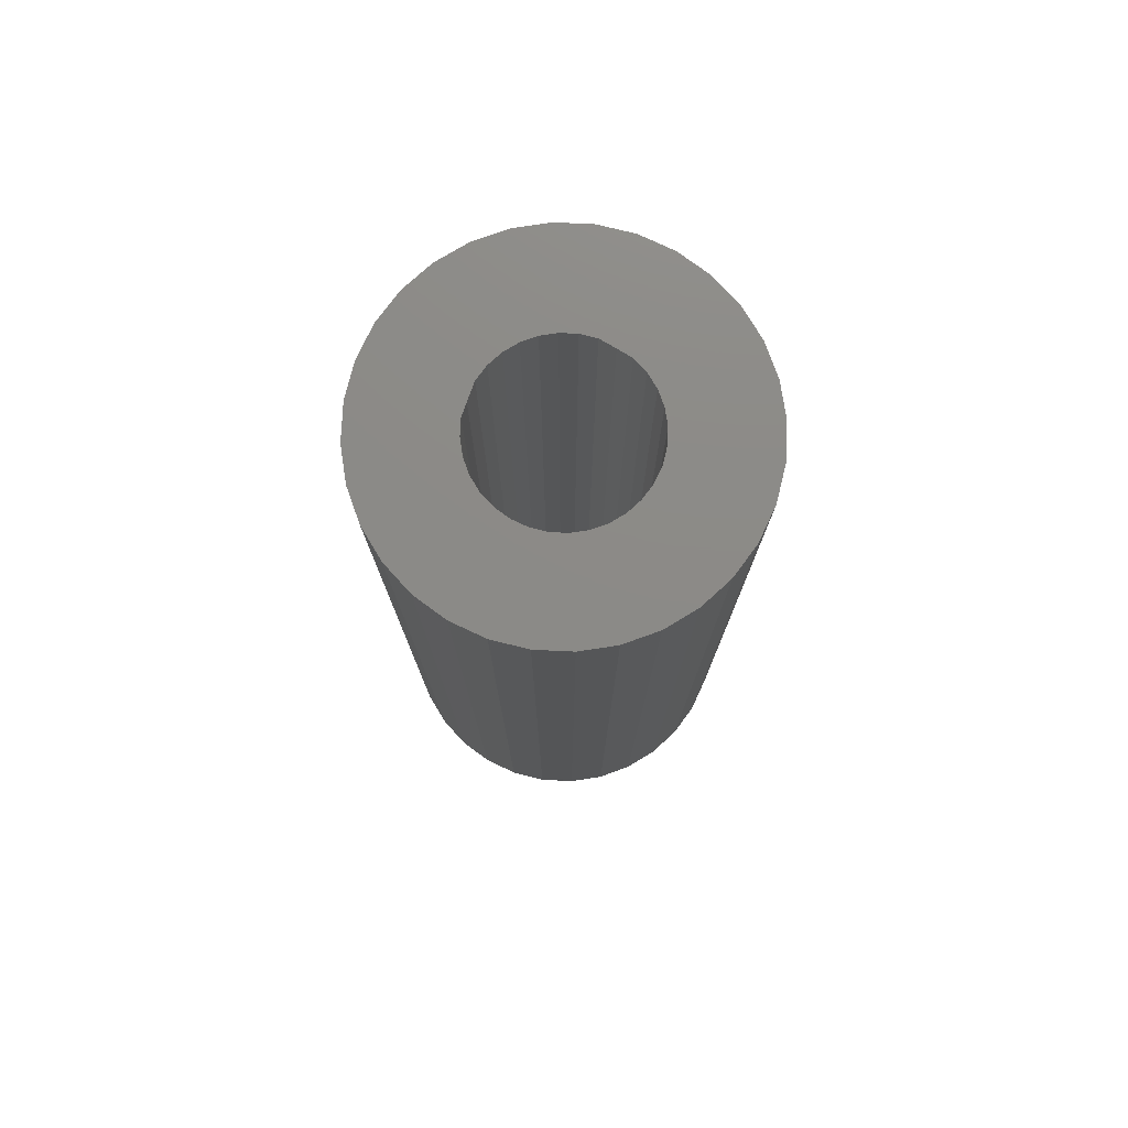
<metadata>
{"format":"stl","ext":"stl","renderer":"f3d","projection":"perspective","resolution":1024,"background":"white","views":[{"elev":77.2,"azim":165.8,"up":"+Z"}]}
</metadata>
<code>
# stl→obj: 384 verts, 764 faces
v 0.1419 0.4413 0.07812
v 0.1342 0.4397 0.07812
v 0.1423 0.44 0.07812
v 0.1429 0.4388 0.07812
v 0.1351 0.437 0.07812
v 0.1448 0.4369 0.07812
v 0.1438 0.4378 0.07812
v 0.143 0.4291 0.07812
v 0.1364 0.4345 0.07812
v 0.1383 0.4322 0.07812
v 0.1405 0.4304 0.07812
v 0.1621 0.4482 0.07812
v 0.1534 0.4474 0.07812
v 0.1543 0.4464 0.07812
v 0.1549 0.4452 0.07812
v 0.163 0.4455 0.07812
v 0.1553 0.4439 0.07812
v 0.1554 0.4426 0.07812
v 0.163 0.4397 0.07812
v 0.1553 0.4413 0.07812
v 0.1549 0.44 0.07812
v 0.1543 0.4388 0.07812
v 0.1534 0.4378 0.07812
v 0.1621 0.437 0.07812
v 0.159 0.4322 0.07812
v 0.1608 0.4345 0.07812
v 0.1542 0.4291 0.07812
v 0.1567 0.4304 0.07812
v 0.1486 0.428 0.07812
v 0.1515 0.4282 0.07812
v 0.1632 0.4426 0.07812
v 0.134 0.4426 0.07812
v 0.1418 0.4426 0.07812
v 0.1419 0.4439 0.07812
v 0.1342 0.4455 0.07812
v 0.1423 0.4452 0.07812
v 0.1429 0.4464 0.07812
v 0.1438 0.4474 0.07812
v 0.1448 0.4483 0.07812
v 0.146 0.4489 0.07812
v 0.1473 0.4493 0.07812
v 0.1351 0.4482 0.07812
v 0.1486 0.4494 0.07812
v 0.1608 0.4507 0.07812
v 0.159 0.4529 0.07812
v 0.1567 0.4548 0.07812
v 0.1542 0.4561 0.07812
v 0.1515 0.457 0.07812
v 0.1486 0.4572 0.07812
v 0.1457 0.457 0.07812
v 0.143 0.4561 0.07812
v 0.1405 0.4548 0.07812
v 0.1383 0.4529 0.07812
v 0.1364 0.4507 0.07812
v 0.1486 0.4358 0.07812
v 0.1457 0.4282 0.07812
v 0.1473 0.4359 0.07812
v 0.146 0.4363 0.07812
v 0.1499 0.4493 0.07812
v 0.1512 0.4489 0.07812
v 0.1524 0.4483 0.07812
v 0.1524 0.4369 0.07812
v 0.1512 0.4363 0.07812
v 0.1499 0.4359 0.07812
v 0.1486 0.4494 0.007812
v 0.1473 0.4493 0.007812
v 0.146 0.4489 0.007812
v 0.1448 0.4483 0.007812
v 0.1438 0.4474 0.007812
v 0.1429 0.4464 0.007812
v 0.1423 0.4452 0.007812
v 0.1419 0.4439 0.007812
v 0.1418 0.4426 0.007812
v 0.1499 0.4493 0.007812
v 0.1512 0.4489 0.007812
v 0.1524 0.4483 0.007812
v 0.1534 0.4474 0.007812
v 0.1543 0.4464 0.007812
v 0.1549 0.4452 0.007812
v 0.1553 0.4439 0.007812
v 0.1554 0.4426 0.007812
v 0.1486 0.4358 0.007812
v 0.1499 0.4359 0.007812
v 0.1512 0.4363 0.007812
v 0.1524 0.4369 0.007812
v 0.1534 0.4378 0.007812
v 0.1543 0.4388 0.007812
v 0.1549 0.44 0.007812
v 0.1553 0.4413 0.007812
v 0.1473 0.4359 0.007812
v 0.146 0.4363 0.007812
v 0.1448 0.4369 0.007812
v 0.1438 0.4378 0.007812
v 0.1429 0.4388 0.007812
v 0.1423 0.44 0.007812
v 0.1419 0.4413 0.007812
v 0.1549 0.4452 0
v 0.1419 0.4439 0
v 0.1423 0.4452 0
v 0.1553 0.4439 0
v 0.1553 0.4413 0
v 0.1419 0.4413 0
v 0.1554 0.4426 0
v 0.1423 0.44 0
v 0.1549 0.44 0
v 0.1429 0.4388 0
v 0.1543 0.4388 0
v 0.1438 0.4378 0
v 0.1448 0.4369 0
v 0.1534 0.4378 0
v 0.146 0.4363 0
v 0.1473 0.4359 0
v 0.1486 0.4358 0
v 0.1524 0.4369 0
v 0.1499 0.4359 0
v 0.1512 0.4363 0
v 0.1418 0.4426 0
v 0.1543 0.4464 0
v 0.1429 0.4464 0
v 0.1438 0.4474 0
v 0.1448 0.4483 0
v 0.146 0.4489 0
v 0.1473 0.4493 0
v 0.1486 0.4494 0
v 0.1499 0.4493 0
v 0.1512 0.4489 0
v 0.1524 0.4483 0
v 0.1534 0.4474 0
v 0.1632 0.4426 0.007812
v 0.163 0.4397 0.007812
v 0.1621 0.437 0.007812
v 0.1608 0.4345 0.007812
v 0.159 0.4322 0.007812
v 0.1567 0.4304 0.007812
v 0.1542 0.4291 0.007812
v 0.1515 0.4282 0.007812
v 0.1486 0.428 0.007812
v 0.1457 0.4282 0.007812
v 0.143 0.4291 0.007812
v 0.1405 0.4304 0.007812
v 0.1383 0.4322 0.007812
v 0.1364 0.4345 0.007812
v 0.1351 0.437 0.007812
v 0.1342 0.4397 0.007812
v 0.134 0.4426 0.007812
v 0.1342 0.4455 0.007812
v 0.1351 0.4482 0.007812
v 0.1364 0.4507 0.007812
v 0.1383 0.4529 0.007812
v 0.1405 0.4548 0.007812
v 0.143 0.4561 0.007812
v 0.1457 0.457 0.007812
v 0.1486 0.4572 0.007812
v 0.1515 0.457 0.007812
v 0.1542 0.4561 0.007812
v 0.1567 0.4548 0.007812
v 0.159 0.4529 0.007812
v 0.1608 0.4507 0.007812
v 0.1621 0.4482 0.007812
v 0.163 0.4455 0.007812
v 0.1631 0.4426 0.006288
v 0.1628 0.4398 0.006288
v 0.1626 0.4426 0.004823
v 0.1624 0.4399 0.004823
v 0.1619 0.4426 0.003472
v 0.1617 0.44 0.003472
v 0.161 0.4426 0.002288
v 0.1607 0.4402 0.002288
v 0.1598 0.4426 0.001317
v 0.1596 0.4404 0.001317
v 0.1584 0.4426 0.0005947
v 0.1582 0.4407 0.0005947
v 0.157 0.4426 0.0001501
v 0.1568 0.441 0.0001501
v 0.1344 0.4398 0.006288
v 0.1341 0.4426 0.006288
v 0.1348 0.4399 0.004823
v 0.1346 0.4426 0.004823
v 0.1355 0.44 0.003472
v 0.1353 0.4426 0.003472
v 0.1365 0.4402 0.002288
v 0.1363 0.4426 0.002288
v 0.1377 0.4404 0.001317
v 0.1374 0.4426 0.001317
v 0.139 0.4407 0.0005947
v 0.1388 0.4426 0.0005947
v 0.1404 0.441 0.0001501
v 0.1403 0.4426 0.0001501
v 0.1352 0.4371 0.006288
v 0.1356 0.4372 0.004823
v 0.1363 0.4375 0.003472
v 0.1372 0.4379 0.002288
v 0.1383 0.4383 0.001317
v 0.1395 0.4388 0.0005947
v 0.1409 0.4394 0.0001501
v 0.1366 0.4345 0.006288
v 0.1369 0.4348 0.004823
v 0.1375 0.4352 0.003472
v 0.1383 0.4357 0.002288
v 0.1393 0.4364 0.001317
v 0.1404 0.4371 0.0005947
v 0.1417 0.438 0.0001501
v 0.1384 0.4324 0.006288
v 0.1387 0.4327 0.004823
v 0.1392 0.4332 0.003472
v 0.1399 0.4339 0.002288
v 0.1407 0.4347 0.001317
v 0.1417 0.4357 0.0005947
v 0.1427 0.4367 0.0001501
v 0.1406 0.4306 0.006288
v 0.1408 0.4309 0.004823
v 0.1412 0.4315 0.003472
v 0.1417 0.4323 0.002288
v 0.1424 0.4333 0.001317
v 0.1431 0.4344 0.0005947
v 0.144 0.4357 0.0001501
v 0.1431 0.4292 0.006288
v 0.1432 0.4296 0.004823
v 0.1435 0.4303 0.003472
v 0.1439 0.4312 0.002288
v 0.1443 0.4323 0.001317
v 0.1448 0.4335 0.0005947
v 0.1454 0.4349 0.0001501
v 0.1458 0.4284 0.006288
v 0.1459 0.4288 0.004823
v 0.146 0.4295 0.003472
v 0.1462 0.4305 0.002288
v 0.1464 0.4316 0.001317
v 0.1467 0.433 0.0005947
v 0.147 0.4344 0.0001501
v 0.1486 0.4281 0.006288
v 0.1486 0.4286 0.004823
v 0.1486 0.4293 0.003472
v 0.1486 0.4302 0.002288
v 0.1486 0.4314 0.001317
v 0.1486 0.4328 0.0005947
v 0.1486 0.4342 0.0001501
v 0.1514 0.4284 0.006288
v 0.1513 0.4288 0.004823
v 0.1512 0.4295 0.003472
v 0.151 0.4305 0.002288
v 0.1508 0.4316 0.001317
v 0.1505 0.433 0.0005947
v 0.1502 0.4344 0.0001501
v 0.1541 0.4292 0.006288
v 0.154 0.4296 0.004823
v 0.1537 0.4303 0.003472
v 0.1533 0.4312 0.002288
v 0.1529 0.4323 0.001317
v 0.1524 0.4335 0.0005947
v 0.1518 0.4349 0.0001501
v 0.1567 0.4306 0.006288
v 0.1564 0.4309 0.004823
v 0.156 0.4315 0.003472
v 0.1555 0.4323 0.002288
v 0.1548 0.4333 0.001317
v 0.1541 0.4344 0.0005947
v 0.1532 0.4357 0.0001501
v 0.1588 0.4324 0.006288
v 0.1585 0.4327 0.004823
v 0.158 0.4332 0.003472
v 0.1573 0.4339 0.002288
v 0.1565 0.4347 0.001317
v 0.1555 0.4357 0.0005947
v 0.1545 0.4367 0.0001501
v 0.1606 0.4345 0.006288
v 0.1603 0.4348 0.004823
v 0.1597 0.4352 0.003472
v 0.1589 0.4357 0.002288
v 0.1579 0.4364 0.001317
v 0.1568 0.4371 0.0005947
v 0.1555 0.438 0.0001501
v 0.162 0.4371 0.006288
v 0.1616 0.4372 0.004823
v 0.1609 0.4375 0.003472
v 0.16 0.4379 0.002288
v 0.1589 0.4383 0.001317
v 0.1577 0.4388 0.0005947
v 0.1563 0.4394 0.0001501
v 0.1344 0.4454 0.006288
v 0.1348 0.4453 0.004823
v 0.1355 0.4452 0.003472
v 0.1365 0.445 0.002288
v 0.1377 0.4448 0.001317
v 0.139 0.4445 0.0005947
v 0.1404 0.4442 0.0001501
v 0.1628 0.4454 0.006288
v 0.1624 0.4453 0.004823
v 0.1617 0.4452 0.003472
v 0.1607 0.445 0.002288
v 0.1596 0.4448 0.001317
v 0.1582 0.4445 0.0005947
v 0.1568 0.4442 0.0001501
v 0.162 0.4481 0.006288
v 0.1616 0.448 0.004823
v 0.1609 0.4477 0.003472
v 0.16 0.4473 0.002288
v 0.1589 0.4469 0.001317
v 0.1577 0.4464 0.0005947
v 0.1563 0.4458 0.0001501
v 0.1606 0.4506 0.006288
v 0.1603 0.4504 0.004823
v 0.1597 0.45 0.003472
v 0.1589 0.4495 0.002288
v 0.1579 0.4488 0.001317
v 0.1568 0.4481 0.0005947
v 0.1555 0.4472 0.0001501
v 0.1588 0.4528 0.006288
v 0.1585 0.4525 0.004823
v 0.158 0.452 0.003472
v 0.1573 0.4513 0.002288
v 0.1565 0.4505 0.001317
v 0.1555 0.4495 0.0005947
v 0.1545 0.4485 0.0001501
v 0.1567 0.4546 0.006288
v 0.1564 0.4543 0.004823
v 0.156 0.4537 0.003472
v 0.1555 0.4529 0.002288
v 0.1548 0.4519 0.001317
v 0.1541 0.4508 0.0005947
v 0.1532 0.4495 0.0001501
v 0.1541 0.456 0.006288
v 0.154 0.4556 0.004823
v 0.1537 0.4549 0.003472
v 0.1533 0.454 0.002288
v 0.1529 0.4529 0.001317
v 0.1524 0.4517 0.0005947
v 0.1518 0.4503 0.0001501
v 0.1514 0.4568 0.006288
v 0.1513 0.4564 0.004823
v 0.1512 0.4557 0.003472
v 0.151 0.4547 0.002288
v 0.1508 0.4536 0.001317
v 0.1505 0.4522 0.0005947
v 0.1502 0.4508 0.0001501
v 0.1486 0.4571 0.006288
v 0.1486 0.4566 0.004823
v 0.1486 0.4559 0.003472
v 0.1486 0.4549 0.002288
v 0.1486 0.4538 0.001317
v 0.1486 0.4524 0.0005947
v 0.1486 0.4509 0.0001501
v 0.1458 0.4568 0.006288
v 0.1459 0.4564 0.004823
v 0.146 0.4557 0.003472
v 0.1462 0.4547 0.002288
v 0.1464 0.4536 0.001317
v 0.1467 0.4522 0.0005947
v 0.147 0.4508 0.0001501
v 0.1431 0.456 0.006288
v 0.1432 0.4556 0.004823
v 0.1435 0.4549 0.003472
v 0.1439 0.454 0.002288
v 0.1443 0.4529 0.001317
v 0.1448 0.4517 0.0005947
v 0.1454 0.4503 0.0001501
v 0.1406 0.4546 0.006288
v 0.1408 0.4543 0.004823
v 0.1412 0.4537 0.003472
v 0.1417 0.4529 0.002288
v 0.1424 0.4519 0.001317
v 0.1431 0.4508 0.0005947
v 0.144 0.4495 0.0001501
v 0.1384 0.4528 0.006288
v 0.1387 0.4525 0.004823
v 0.1392 0.452 0.003472
v 0.1399 0.4513 0.002288
v 0.1407 0.4505 0.001317
v 0.1417 0.4495 0.0005947
v 0.1427 0.4485 0.0001501
v 0.1366 0.4506 0.006288
v 0.1369 0.4504 0.004823
v 0.1375 0.45 0.003472
v 0.1383 0.4495 0.002288
v 0.1393 0.4488 0.001317
v 0.1404 0.4481 0.0005947
v 0.1417 0.4472 0.0001501
v 0.1352 0.4481 0.006288
v 0.1356 0.448 0.004823
v 0.1363 0.4477 0.003472
v 0.1372 0.4473 0.002288
v 0.1383 0.4469 0.001317
v 0.1395 0.4464 0.0005947
v 0.1409 0.4458 0.0001501
f 1 2 3
f 4 3 2
f 2 5 4
f 4 5 6
f 4 6 7
f 8 9 10
f 8 10 11
f 12 13 14
f 12 14 15
f 12 15 16
f 16 15 17
f 18 16 17
f 19 20 21
f 21 22 23
f 19 21 23
f 19 23 24
f 25 26 27
f 27 28 25
f 27 29 30
f 31 16 18
f 31 18 20
f 31 20 19
f 32 2 1
f 32 1 33
f 32 33 34
f 32 34 35
f 35 34 36
f 35 36 37
f 35 37 38
f 35 38 39
f 35 39 40
f 35 40 41
f 35 41 42
f 43 44 45
f 43 45 46
f 43 46 47
f 43 47 48
f 43 48 49
f 43 49 50
f 43 50 51
f 43 51 52
f 43 52 53
f 43 53 54
f 43 54 42
f 43 42 41
f 55 9 8
f 55 8 56
f 55 56 29
f 55 29 27
f 55 27 26
f 9 55 57
f 9 57 58
f 9 58 6
f 9 6 5
f 44 43 59
f 44 59 60
f 44 60 61
f 44 61 13
f 44 13 12
f 26 24 23
f 26 23 62
f 26 62 63
f 26 63 64
f 26 64 55
f 65 41 66
f 66 41 40
f 66 40 67
f 67 40 39
f 67 39 68
f 68 39 38
f 68 38 69
f 69 38 37
f 69 37 70
f 70 37 36
f 70 36 71
f 71 36 34
f 71 34 72
f 72 34 33
f 72 33 73
f 41 65 43
f 43 65 74
f 43 74 59
f 59 74 75
f 59 75 60
f 60 75 76
f 60 76 61
f 61 76 77
f 61 77 13
f 13 77 78
f 13 78 14
f 14 78 79
f 14 79 15
f 15 79 80
f 15 80 17
f 17 80 81
f 17 81 18
f 82 64 83
f 83 64 63
f 83 63 84
f 84 63 62
f 84 62 85
f 85 62 23
f 85 23 86
f 86 23 22
f 86 22 87
f 87 22 21
f 87 21 88
f 88 21 20
f 88 20 89
f 89 20 18
f 89 18 81
f 64 82 55
f 55 82 90
f 55 90 57
f 57 90 91
f 57 91 58
f 58 91 92
f 58 92 6
f 6 92 93
f 6 93 7
f 7 93 94
f 7 94 4
f 4 94 95
f 4 95 3
f 3 95 96
f 3 96 1
f 1 96 73
f 1 73 33
f 71 72 79
f 79 72 80
f 73 80 72
f 96 95 89
f 89 95 88
f 95 94 88
f 88 94 87
f 94 93 87
f 87 93 92
f 87 92 86
f 86 92 91
f 86 91 90
f 90 82 86
f 85 86 82
f 85 82 83
f 85 83 84
f 81 80 73
f 81 73 96
f 81 96 89
f 78 77 76
f 78 76 75
f 78 75 74
f 78 74 65
f 78 65 66
f 78 66 67
f 78 67 68
f 78 68 69
f 78 69 70
f 78 70 71
f 78 71 79
f 97 98 99
f 100 98 97
f 101 102 103
f 101 104 102
f 105 104 101
f 105 106 104
f 107 106 105
f 107 108 106
f 109 108 107
f 110 109 107
f 111 109 110
f 112 111 110
f 110 113 112
f 113 110 114
f 115 113 114
f 116 115 114
f 117 98 100
f 117 100 103
f 117 103 102
f 118 97 99
f 118 99 119
f 118 119 120
f 118 120 121
f 118 121 122
f 118 122 123
f 118 123 124
f 118 124 125
f 118 125 126
f 118 126 127
f 118 127 128
f 129 31 130
f 130 31 19
f 130 19 131
f 131 19 24
f 131 24 132
f 132 24 26
f 132 26 133
f 133 26 25
f 133 25 134
f 134 25 28
f 134 28 135
f 135 28 27
f 135 27 136
f 136 27 30
f 136 30 137
f 137 30 29
f 137 29 138
f 138 29 56
f 138 56 139
f 139 56 8
f 139 8 140
f 140 8 11
f 140 11 141
f 141 11 10
f 141 10 142
f 142 10 9
f 142 9 143
f 143 9 5
f 143 5 144
f 144 5 2
f 144 2 145
f 145 2 32
f 145 32 146
f 146 32 35
f 146 35 147
f 147 35 42
f 147 42 148
f 148 42 54
f 148 54 149
f 149 54 53
f 149 53 150
f 150 53 52
f 150 52 151
f 151 52 51
f 151 51 152
f 152 51 50
f 152 50 153
f 153 50 49
f 153 49 154
f 154 49 48
f 154 48 155
f 155 48 47
f 155 47 156
f 156 47 46
f 156 46 157
f 157 46 45
f 157 45 158
f 158 45 44
f 158 44 159
f 159 44 12
f 159 12 160
f 160 12 16
f 160 16 129
f 129 16 31
f 129 130 161
f 161 130 162
f 161 162 163
f 163 162 164
f 163 164 165
f 165 164 166
f 165 166 167
f 167 166 168
f 167 168 169
f 169 168 170
f 169 170 171
f 171 170 172
f 171 172 173
f 173 172 174
f 173 174 103
f 103 174 101
f 144 145 175
f 175 145 176
f 175 176 177
f 177 176 178
f 177 178 179
f 179 178 180
f 179 180 181
f 181 180 182
f 181 182 183
f 183 182 184
f 183 184 185
f 185 184 186
f 185 186 187
f 187 186 188
f 187 188 102
f 102 188 117
f 143 144 189
f 189 144 175
f 189 175 190
f 190 175 177
f 190 177 191
f 191 177 179
f 191 179 192
f 192 179 181
f 192 181 193
f 193 181 183
f 193 183 194
f 194 183 185
f 194 185 195
f 195 185 187
f 195 187 104
f 104 187 102
f 142 143 196
f 196 143 189
f 196 189 197
f 197 189 190
f 197 190 198
f 198 190 191
f 198 191 199
f 199 191 192
f 199 192 200
f 200 192 193
f 200 193 201
f 201 193 194
f 201 194 202
f 202 194 195
f 202 195 106
f 106 195 104
f 141 142 203
f 203 142 196
f 203 196 204
f 204 196 197
f 204 197 205
f 205 197 198
f 205 198 206
f 206 198 199
f 206 199 207
f 207 199 200
f 207 200 208
f 208 200 201
f 208 201 209
f 209 201 202
f 209 202 108
f 108 202 106
f 140 141 210
f 210 141 203
f 210 203 211
f 211 203 204
f 211 204 212
f 212 204 205
f 212 205 213
f 213 205 206
f 213 206 214
f 214 206 207
f 214 207 215
f 215 207 208
f 215 208 216
f 216 208 209
f 216 209 109
f 109 209 108
f 139 140 217
f 217 140 210
f 217 210 218
f 218 210 211
f 218 211 219
f 219 211 212
f 219 212 220
f 220 212 213
f 220 213 221
f 221 213 214
f 221 214 222
f 222 214 215
f 222 215 223
f 223 215 216
f 223 216 111
f 111 216 109
f 138 139 224
f 224 139 217
f 224 217 225
f 225 217 218
f 225 218 226
f 226 218 219
f 226 219 227
f 227 219 220
f 227 220 228
f 228 220 221
f 228 221 229
f 229 221 222
f 229 222 230
f 230 222 223
f 230 223 112
f 112 223 111
f 137 138 231
f 231 138 224
f 231 224 232
f 232 224 225
f 232 225 233
f 233 225 226
f 233 226 234
f 234 226 227
f 234 227 235
f 235 227 228
f 235 228 236
f 236 228 229
f 236 229 237
f 237 229 230
f 237 230 113
f 113 230 112
f 136 137 238
f 238 137 231
f 238 231 239
f 239 231 232
f 239 232 240
f 240 232 233
f 240 233 241
f 241 233 234
f 241 234 242
f 242 234 235
f 242 235 243
f 243 235 236
f 243 236 244
f 244 236 237
f 244 237 115
f 115 237 113
f 135 136 245
f 245 136 238
f 245 238 246
f 246 238 239
f 246 239 247
f 247 239 240
f 247 240 248
f 248 240 241
f 248 241 249
f 249 241 242
f 249 242 250
f 250 242 243
f 250 243 251
f 251 243 244
f 251 244 116
f 116 244 115
f 134 135 252
f 252 135 245
f 252 245 253
f 253 245 246
f 253 246 254
f 254 246 247
f 254 247 255
f 255 247 248
f 255 248 256
f 256 248 249
f 256 249 257
f 257 249 250
f 257 250 258
f 258 250 251
f 258 251 114
f 114 251 116
f 133 134 259
f 259 134 252
f 259 252 260
f 260 252 253
f 260 253 261
f 261 253 254
f 261 254 262
f 262 254 255
f 262 255 263
f 263 255 256
f 263 256 264
f 264 256 257
f 264 257 265
f 265 257 258
f 265 258 110
f 110 258 114
f 132 133 266
f 266 133 259
f 266 259 267
f 267 259 260
f 267 260 268
f 268 260 261
f 268 261 269
f 269 261 262
f 269 262 270
f 270 262 263
f 270 263 271
f 271 263 264
f 271 264 272
f 272 264 265
f 272 265 107
f 107 265 110
f 131 132 273
f 273 132 266
f 273 266 274
f 274 266 267
f 274 267 275
f 275 267 268
f 275 268 276
f 276 268 269
f 276 269 277
f 277 269 270
f 277 270 278
f 278 270 271
f 278 271 279
f 279 271 272
f 279 272 105
f 105 272 107
f 130 131 162
f 162 131 273
f 162 273 164
f 164 273 274
f 164 274 166
f 166 274 275
f 166 275 168
f 168 275 276
f 168 276 170
f 170 276 277
f 170 277 172
f 172 277 278
f 172 278 174
f 174 278 279
f 174 279 101
f 101 279 105
f 145 146 176
f 176 146 280
f 176 280 178
f 178 280 281
f 178 281 180
f 180 281 282
f 180 282 182
f 182 282 283
f 182 283 184
f 184 283 284
f 184 284 186
f 186 284 285
f 186 285 188
f 188 285 286
f 188 286 117
f 117 286 98
f 160 129 287
f 287 129 161
f 287 161 288
f 288 161 163
f 288 163 289
f 289 163 165
f 289 165 290
f 290 165 167
f 290 167 291
f 291 167 169
f 291 169 292
f 292 169 171
f 292 171 293
f 293 171 173
f 293 173 100
f 100 173 103
f 159 160 294
f 294 160 287
f 294 287 295
f 295 287 288
f 295 288 296
f 296 288 289
f 296 289 297
f 297 289 290
f 297 290 298
f 298 290 291
f 298 291 299
f 299 291 292
f 299 292 300
f 300 292 293
f 300 293 97
f 97 293 100
f 158 159 301
f 301 159 294
f 301 294 302
f 302 294 295
f 302 295 303
f 303 295 296
f 303 296 304
f 304 296 297
f 304 297 305
f 305 297 298
f 305 298 306
f 306 298 299
f 306 299 307
f 307 299 300
f 307 300 118
f 118 300 97
f 157 158 308
f 308 158 301
f 308 301 309
f 309 301 302
f 309 302 310
f 310 302 303
f 310 303 311
f 311 303 304
f 311 304 312
f 312 304 305
f 312 305 313
f 313 305 306
f 313 306 314
f 314 306 307
f 314 307 128
f 128 307 118
f 156 157 315
f 315 157 308
f 315 308 316
f 316 308 309
f 316 309 317
f 317 309 310
f 317 310 318
f 318 310 311
f 318 311 319
f 319 311 312
f 319 312 320
f 320 312 313
f 320 313 321
f 321 313 314
f 321 314 127
f 127 314 128
f 155 156 322
f 322 156 315
f 322 315 323
f 323 315 316
f 323 316 324
f 324 316 317
f 324 317 325
f 325 317 318
f 325 318 326
f 326 318 319
f 326 319 327
f 327 319 320
f 327 320 328
f 328 320 321
f 328 321 126
f 126 321 127
f 154 155 329
f 329 155 322
f 329 322 330
f 330 322 323
f 330 323 331
f 331 323 324
f 331 324 332
f 332 324 325
f 332 325 333
f 333 325 326
f 333 326 334
f 334 326 327
f 334 327 335
f 335 327 328
f 335 328 125
f 125 328 126
f 153 154 336
f 336 154 329
f 336 329 337
f 337 329 330
f 337 330 338
f 338 330 331
f 338 331 339
f 339 331 332
f 339 332 340
f 340 332 333
f 340 333 341
f 341 333 334
f 341 334 342
f 342 334 335
f 342 335 124
f 124 335 125
f 152 153 343
f 343 153 336
f 343 336 344
f 344 336 337
f 344 337 345
f 345 337 338
f 345 338 346
f 346 338 339
f 346 339 347
f 347 339 340
f 347 340 348
f 348 340 341
f 348 341 349
f 349 341 342
f 349 342 123
f 123 342 124
f 151 152 350
f 350 152 343
f 350 343 351
f 351 343 344
f 351 344 352
f 352 344 345
f 352 345 353
f 353 345 346
f 353 346 354
f 354 346 347
f 354 347 355
f 355 347 348
f 355 348 356
f 356 348 349
f 356 349 122
f 122 349 123
f 150 151 357
f 357 151 350
f 357 350 358
f 358 350 351
f 358 351 359
f 359 351 352
f 359 352 360
f 360 352 353
f 360 353 361
f 361 353 354
f 361 354 362
f 362 354 355
f 362 355 363
f 363 355 356
f 363 356 121
f 121 356 122
f 149 150 364
f 364 150 357
f 364 357 365
f 365 357 358
f 365 358 366
f 366 358 359
f 366 359 367
f 367 359 360
f 367 360 368
f 368 360 361
f 368 361 369
f 369 361 362
f 369 362 370
f 370 362 363
f 370 363 120
f 120 363 121
f 148 149 371
f 371 149 364
f 371 364 372
f 372 364 365
f 372 365 373
f 373 365 366
f 373 366 374
f 374 366 367
f 374 367 375
f 375 367 368
f 375 368 376
f 376 368 369
f 376 369 377
f 377 369 370
f 377 370 119
f 119 370 120
f 147 148 378
f 378 148 371
f 378 371 379
f 379 371 372
f 379 372 380
f 380 372 373
f 380 373 381
f 381 373 374
f 381 374 382
f 382 374 375
f 382 375 383
f 383 375 376
f 383 376 384
f 384 376 377
f 384 377 99
f 99 377 119
f 146 147 280
f 280 147 378
f 280 378 281
f 281 378 379
f 281 379 282
f 282 379 380
f 282 380 283
f 283 380 381
f 283 381 284
f 284 381 382
f 284 382 285
f 285 382 383
f 285 383 286
f 286 383 384
f 286 384 98
f 98 384 99

</code>
